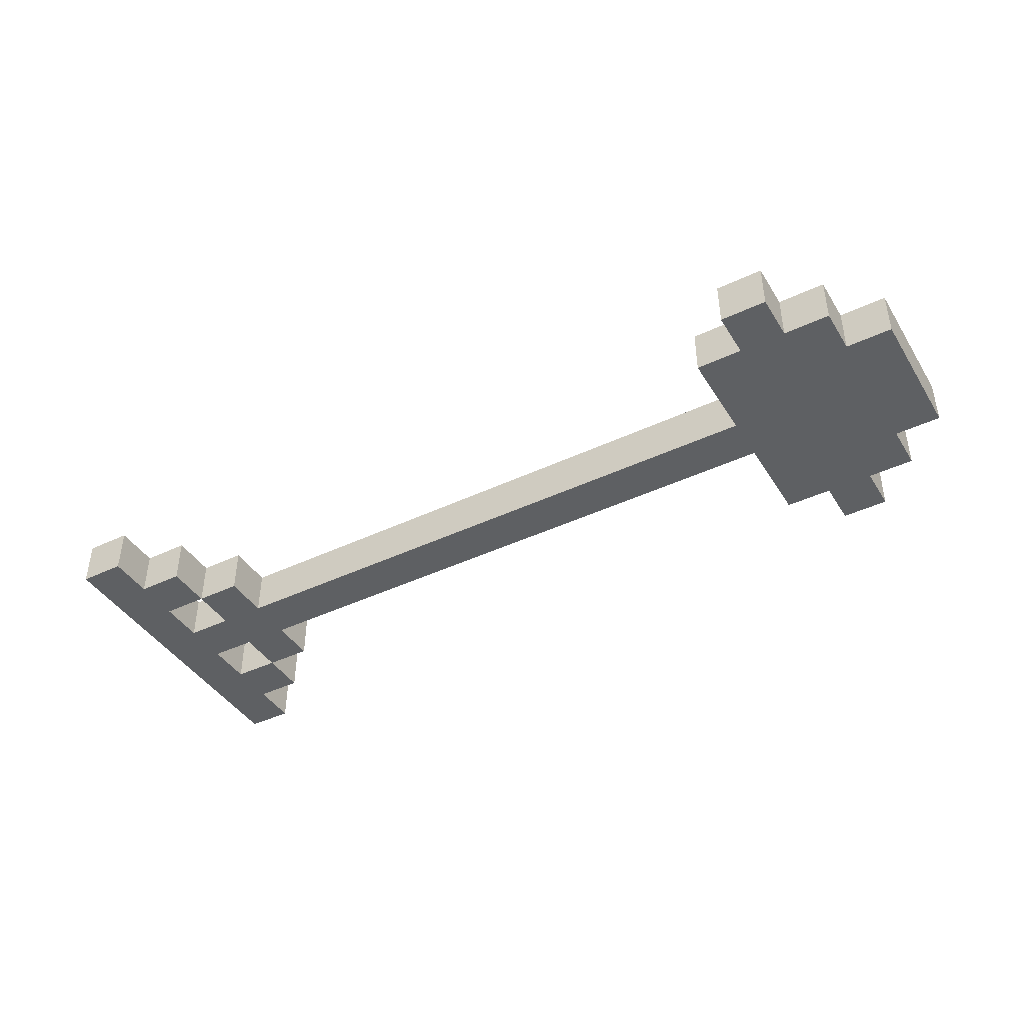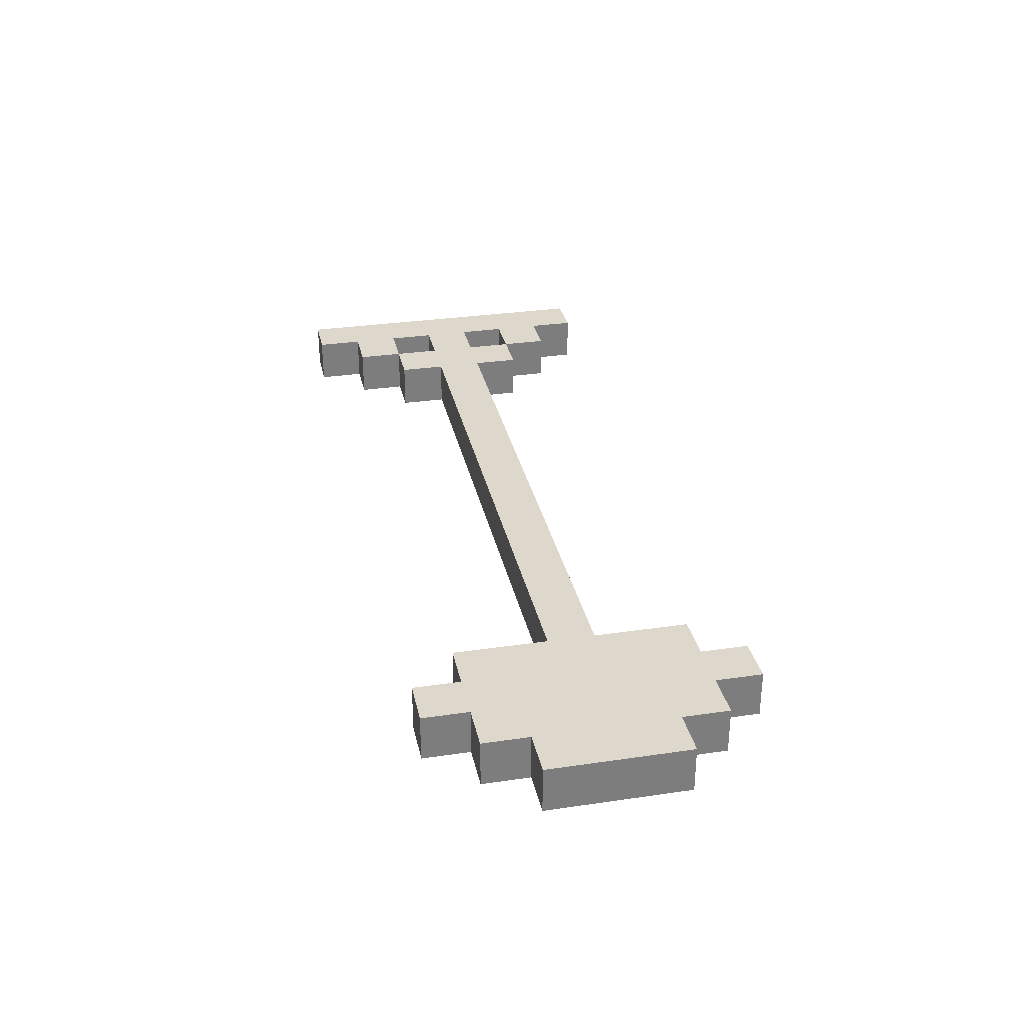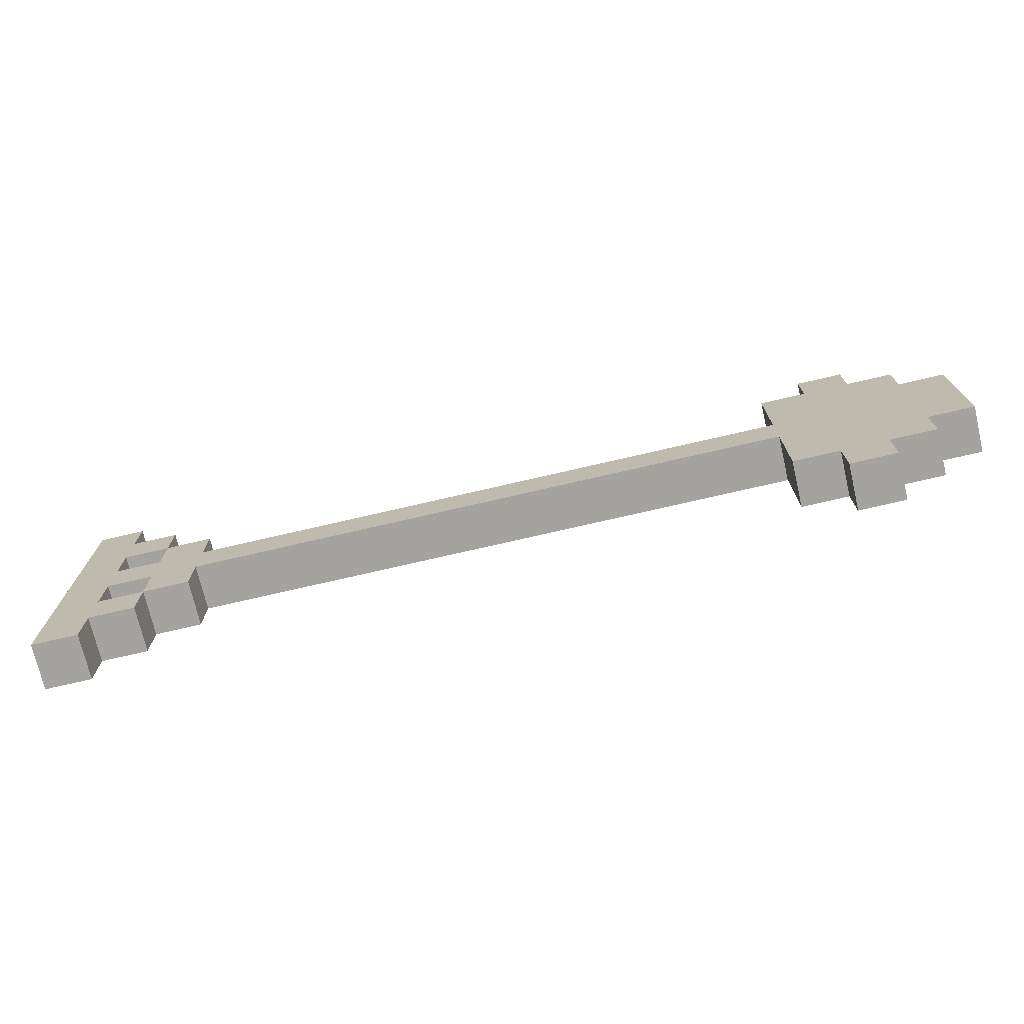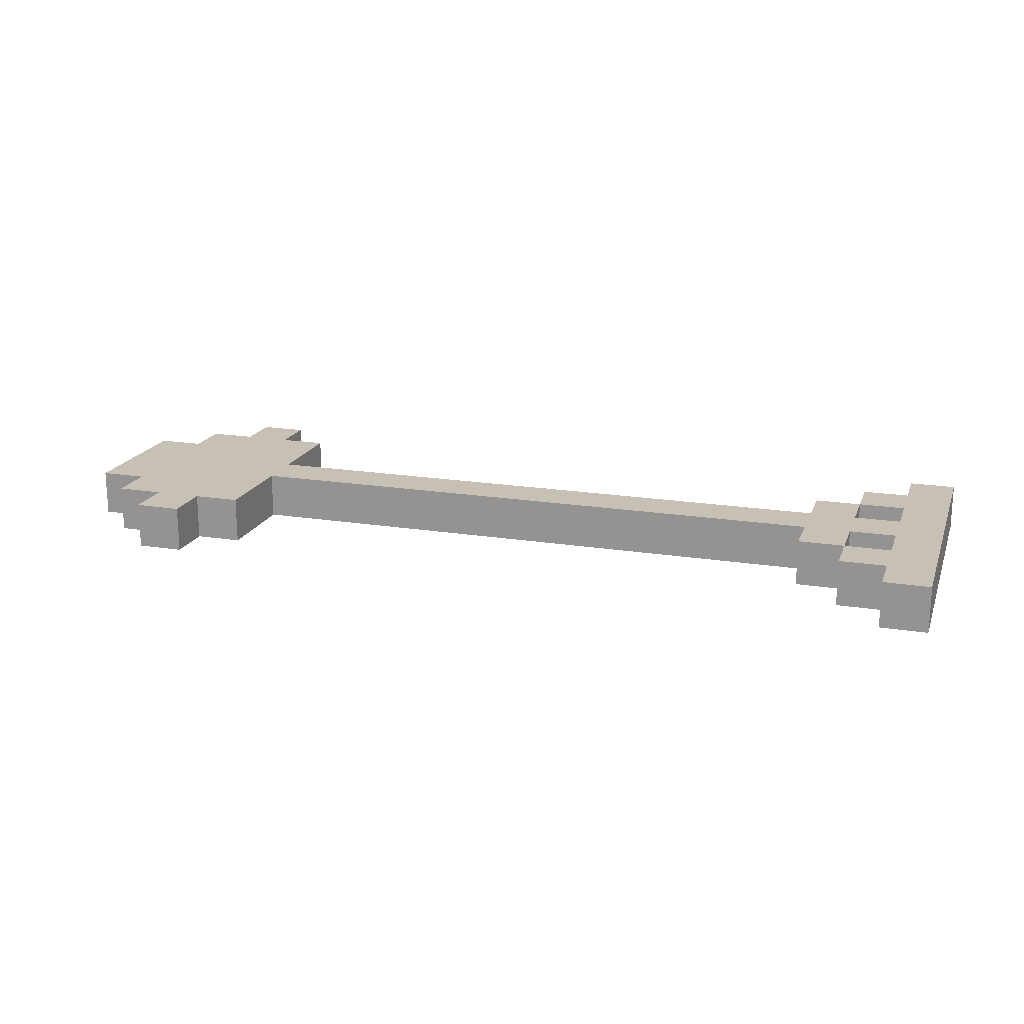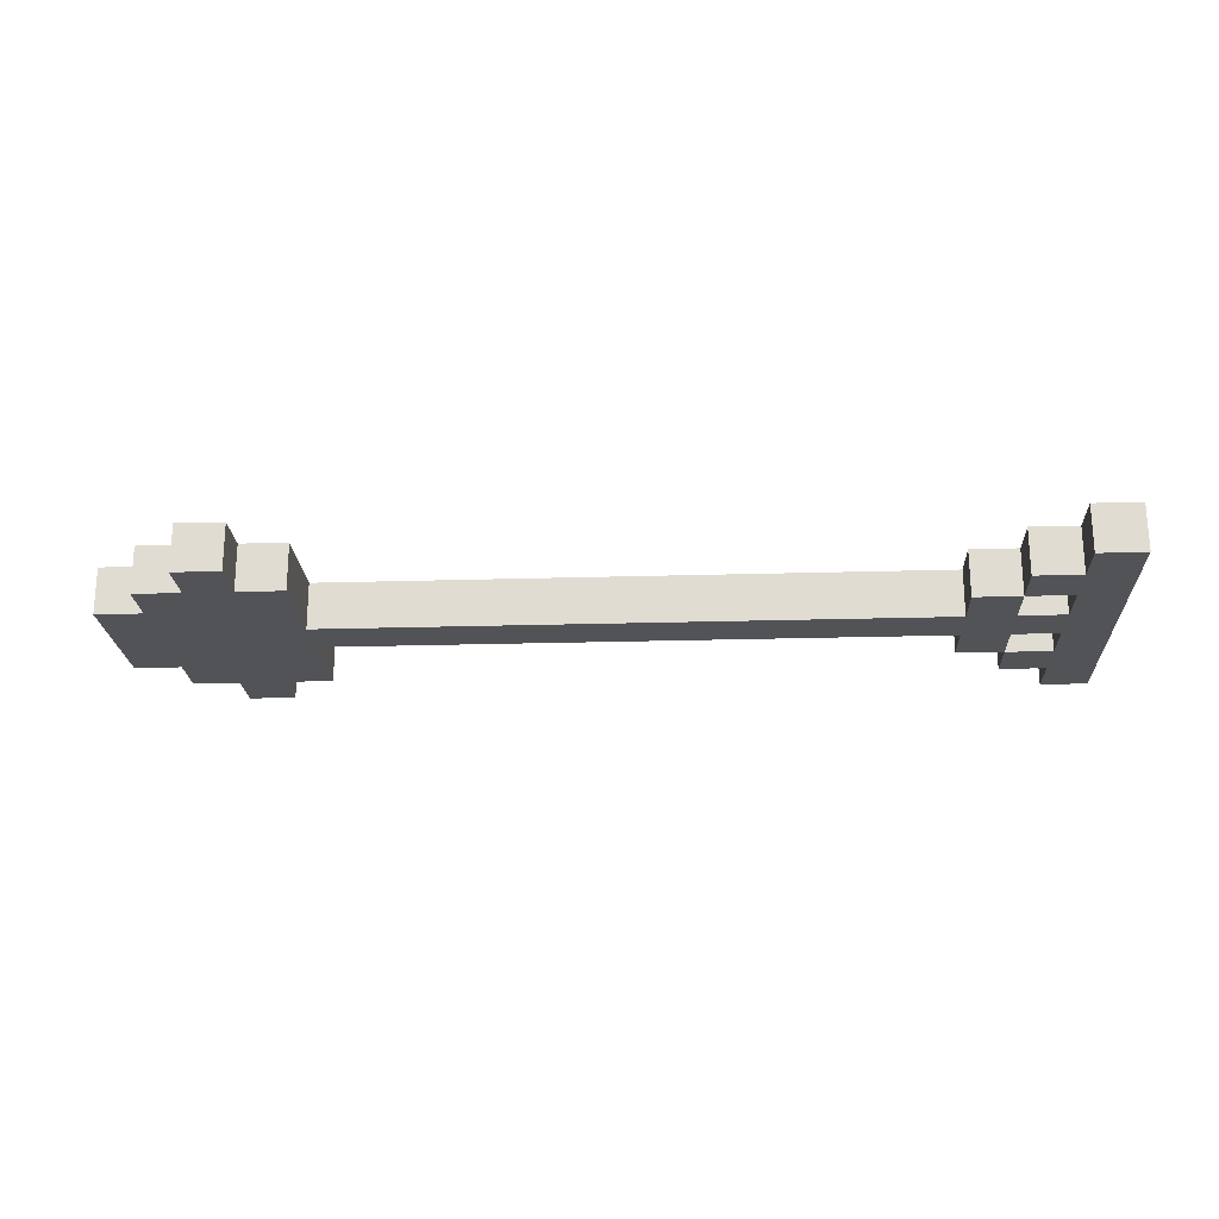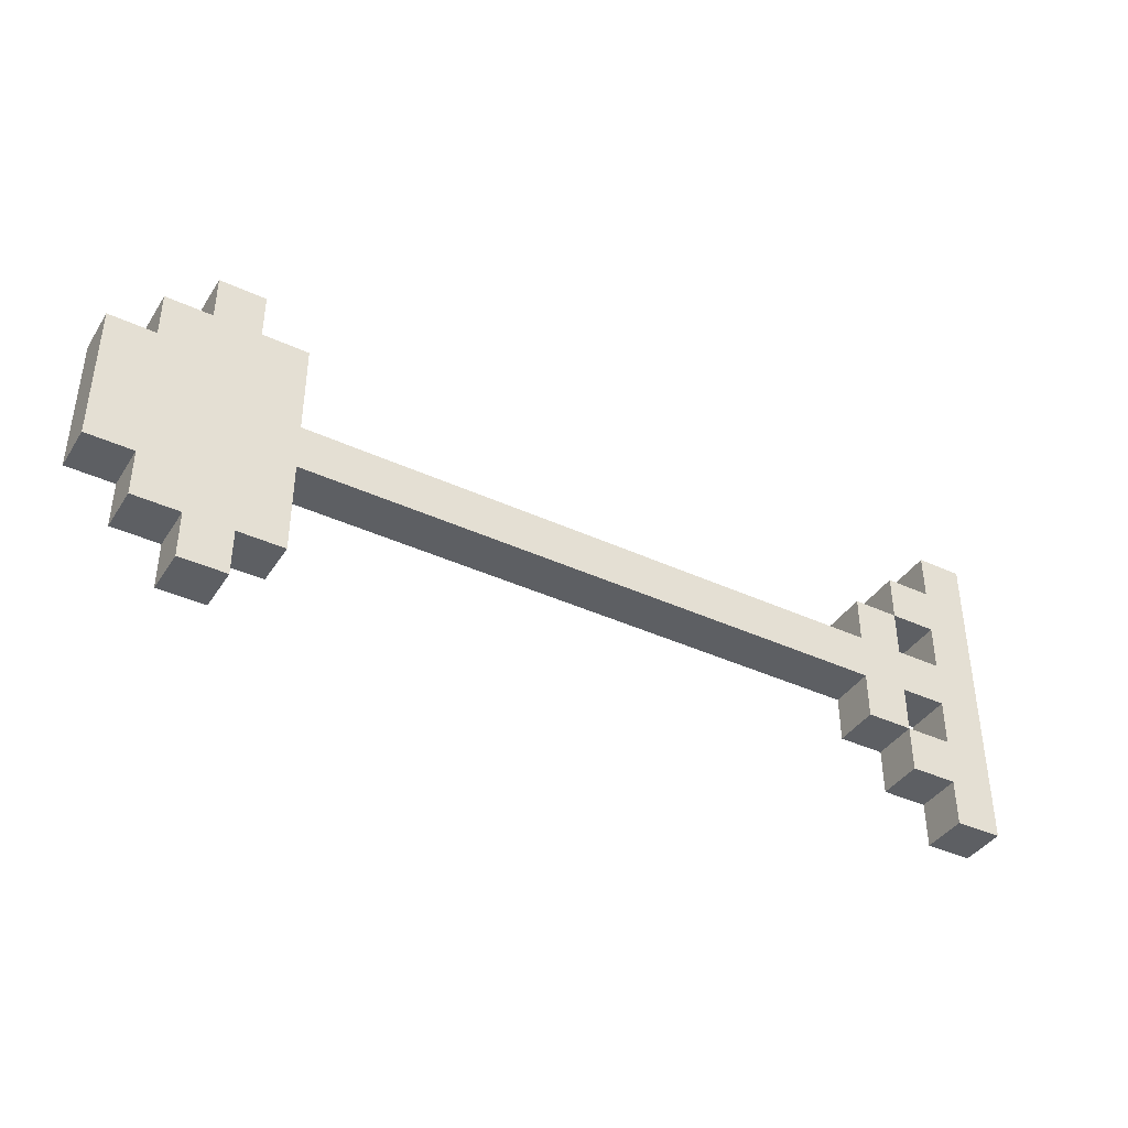
<metadata>
{"format":"obj","ext":"obj","renderer":"f3d","projection":"perspective","resolution":1024,"background":"white","views":[{"elev":-42.3,"azim":29.6,"up":"+Y"},{"elev":31.3,"azim":78.2,"up":"+Y"},{"elev":-73.0,"azim":13.1,"up":"+Z"},{"elev":18.5,"azim":-162.8,"up":"+Y"},{"elev":-22.0,"azim":-177.0,"up":"+Y"},{"elev":-39.9,"azim":150.2,"up":"+Z"}]}
</metadata>
<code>
o
v 0 2 0
v 0 2 -0.7
v 0 2.1 0
v 0 2.1 -0.7
v 0.2 2 -0.2
v 0.2 2 -0.3
v 0.2 2 -0.4
v 0.2 2 -0.5
v 0.2 2.1 -0.2
v 0.2 2.1 -0.3
v 0.2 2.1 -0.4
v 0.2 2.1 -0.5
v 1.6 2 -0.1
v 1.6 2 -0.3
v 1.6 2 -0.4
v 1.6 2 -0.6
v 1.6 2.1 -0.1
v 1.6 2.1 -0.3
v 1.6 2.1 -0.4
v 1.6 2.1 -0.6
v 1.7 2 0
v 1.7 2 -0.1
v 1.7 2 -0.6
v 1.7 2 -0.7
v 1.7 2.1 0
v 1.7 2.1 -0.1
v 1.7 2.1 -0.6
v 1.7 2.1 -0.7
v 0.1 2 0
v 0.1 2 -0.1
v 0.1 2 -0.2
v 0.1 2 -0.3
v 0.1 2 -0.4
v 0.1 2 -0.5
v 0.1 2 -0.6
v 0.1 2 -0.7
v 0.1 2.1 0
v 0.1 2.1 -0.1
v 0.1 2.1 -0.2
v 0.1 2.1 -0.3
v 0.1 2.1 -0.4
v 0.1 2.1 -0.5
v 0.1 2.1 -0.6
v 0.1 2.1 -0.7
v 0.2 2 -0.1
v 0.2 2 -0.2
v 0.2 2 -0.5
v 0.2 2 -0.6
v 0.2 2.1 -0.1
v 0.2 2.1 -0.2
v 0.2 2.1 -0.5
v 0.2 2.1 -0.6
v 0.3 2 -0.2
v 0.3 2 -0.3
v 0.3 2 -0.4
v 0.3 2 -0.5
v 0.3 2.1 -0.2
v 0.3 2.1 -0.3
v 0.3 2.1 -0.4
v 0.3 2.1 -0.5
v 1.8 2 0
v 1.8 2 -0.1
v 1.8 2 -0.6
v 1.8 2 -0.7
v 1.8 2.1 0
v 1.8 2.1 -0.1
v 1.8 2.1 -0.6
v 1.8 2.1 -0.7
v 1.9 2 -0.1
v 1.9 2 -0.2
v 1.9 2 -0.5
v 1.9 2 -0.6
v 1.9 2.1 -0.1
v 1.9 2.1 -0.2
v 1.9 2.1 -0.5
v 1.9 2.1 -0.6
v 2 2 -0.2
v 2 2 -0.5
v 2 2.1 -0.2
v 2 2.1 -0.5
v 0 2 0
v 0 2.1 0
v 0.1 2 0
v 0.1 2.1 0
v 1.7 2 0
v 1.7 2.1 0
v 1.8 2 0
v 1.8 2.1 0
v 0.1 2 -0.1
v 0.1 2.1 -0.1
v 0.2 2 -0.1
v 0.2 2.1 -0.1
v 1.6 2 -0.1
v 1.6 2.1 -0.1
v 1.7 2 -0.1
v 1.7 2.1 -0.1
v 1.8 2 -0.1
v 1.8 2.1 -0.1
v 1.9 2 -0.1
v 1.9 2.1 -0.1
v 0.2 2 -0.2
v 0.2 2.1 -0.2
v 0.3 2 -0.2
v 0.3 2.1 -0.2
v 1.9 2 -0.2
v 1.9 2.1 -0.2
v 2 2 -0.2
v 2 2.1 -0.2
v 0.1 2 -0.3
v 0.1 2.1 -0.3
v 0.2 2 -0.3
v 0.2 2.1 -0.3
v 0.3 2 -0.3
v 0.3 2.1 -0.3
v 1.6 2 -0.3
v 1.6 2.1 -0.3
v 0.1 2 -0.5
v 0.1 2.1 -0.5
v 0.2 2 -0.5
v 0.2 2.1 -0.5
v 0.1 2 -0.2
v 0.1 2.1 -0.2
v 0.2 2 -0.2
v 0.2 2.1 -0.2
v 0.1 2 -0.4
v 0.1 2.1 -0.4
v 0.2 2 -0.4
v 0.2 2.1 -0.4
v 0.3 2 -0.4
v 0.3 2.1 -0.4
v 1.6 2 -0.4
v 1.6 2.1 -0.4
v 0.2 2 -0.5
v 0.2 2.1 -0.5
v 0.3 2 -0.5
v 0.3 2.1 -0.5
v 1.9 2 -0.5
v 1.9 2.1 -0.5
v 2 2 -0.5
v 2 2.1 -0.5
v 0.1 2 -0.6
v 0.1 2.1 -0.6
v 0.2 2 -0.6
v 0.2 2.1 -0.6
v 1.6 2 -0.6
v 1.6 2.1 -0.6
v 1.7 2 -0.6
v 1.7 2.1 -0.6
v 1.8 2 -0.6
v 1.8 2.1 -0.6
v 1.9 2 -0.6
v 1.9 2.1 -0.6
v 0 2 -0.7
v 0 2.1 -0.7
v 0.1 2 -0.7
v 0.1 2.1 -0.7
v 1.7 2 -0.7
v 1.7 2.1 -0.7
v 1.8 2 -0.7
v 1.8 2.1 -0.7
v 0 2 0
v 0.1 2 0
v 1.7 2 0
v 1.8 2 0
v 0.1 2 -0.1
v 0.2 2 -0.1
v 1.6 2 -0.1
v 1.7 2 -0.1
v 1.8 2 -0.1
v 1.9 2 -0.1
v 0.1 2 -0.2
v 0.2 2 -0.2
v 0.3 2 -0.2
v 1.9 2 -0.2
v 2 2 -0.2
v 0.1 2 -0.3
v 0.2 2 -0.3
v 0.3 2 -0.3
v 1.6 2 -0.3
v 0.1 2 -0.4
v 0.2 2 -0.4
v 0.3 2 -0.4
v 1.6 2 -0.4
v 0.1 2 -0.5
v 0.2 2 -0.5
v 0.3 2 -0.5
v 1.9 2 -0.5
v 2 2 -0.5
v 0.1 2 -0.6
v 0.2 2 -0.6
v 1.6 2 -0.6
v 1.7 2 -0.6
v 1.8 2 -0.6
v 1.9 2 -0.6
v 0 2 -0.7
v 0.1 2 -0.7
v 1.7 2 -0.7
v 1.8 2 -0.7
v 0 2.1 0
v 0.1 2.1 0
v 1.7 2.1 0
v 1.8 2.1 0
v 0.1 2.1 -0.1
v 0.2 2.1 -0.1
v 1.6 2.1 -0.1
v 1.7 2.1 -0.1
v 1.8 2.1 -0.1
v 1.9 2.1 -0.1
v 0.1 2.1 -0.2
v 0.2 2.1 -0.2
v 0.3 2.1 -0.2
v 1.9 2.1 -0.2
v 2 2.1 -0.2
v 0.1 2.1 -0.3
v 0.2 2.1 -0.3
v 0.3 2.1 -0.3
v 1.6 2.1 -0.3
v 0.1 2.1 -0.4
v 0.2 2.1 -0.4
v 0.3 2.1 -0.4
v 1.6 2.1 -0.4
v 0.1 2.1 -0.5
v 0.2 2.1 -0.5
v 0.3 2.1 -0.5
v 1.9 2.1 -0.5
v 2 2.1 -0.5
v 0.1 2.1 -0.6
v 0.2 2.1 -0.6
v 1.6 2.1 -0.6
v 1.7 2.1 -0.6
v 1.8 2.1 -0.6
v 1.9 2.1 -0.6
v 0 2.1 -0.7
v 0.1 2.1 -0.7
v 1.7 2.1 -0.7
v 1.8 2.1 -0.7
f 3 2 1
f 4 2 3
f 9 6 5
f 10 6 9
f 11 8 7
f 12 8 11
f 17 14 13
f 18 14 17
f 19 16 15
f 20 16 19
f 25 22 21
f 26 22 25
f 27 24 23
f 28 24 27
f 29 30 37
f 37 30 38
f 31 32 39
f 39 32 40
f 33 34 41
f 41 34 42
f 35 36 43
f 43 36 44
f 45 46 49
f 49 46 50
f 47 48 51
f 51 48 52
f 53 54 57
f 57 54 58
f 55 56 59
f 59 56 60
f 61 62 65
f 65 62 66
f 63 64 67
f 67 64 68
f 69 70 73
f 73 70 74
f 71 72 75
f 75 72 76
f 77 78 79
f 79 78 80
f 83 82 81
f 84 82 83
f 87 86 85
f 88 86 87
f 91 90 89
f 92 90 91
f 95 94 93
f 96 94 95
f 99 98 97
f 100 98 99
f 103 102 101
f 104 102 103
f 107 106 105
f 108 106 107
f 111 110 109
f 112 110 111
f 115 114 113
f 116 114 115
f 119 118 117
f 120 118 119
f 121 122 123
f 123 122 124
f 125 126 127
f 127 126 128
f 129 130 131
f 131 130 132
f 133 134 135
f 135 134 136
f 137 138 139
f 139 138 140
f 141 142 143
f 143 142 144
f 145 146 147
f 147 146 148
f 149 150 151
f 151 150 152
f 153 154 155
f 155 154 156
f 157 158 159
f 159 158 160
f 165 162 161
f 168 164 163
f 169 164 168
f 171 166 165
f 171 165 161
f 172 166 171
f 174 170 169
f 174 169 168
f 174 168 167
f 176 171 161
f 177 173 172
f 178 173 177
f 179 175 174
f 179 174 167
f 180 176 161
f 180 179 178
f 180 178 177
f 180 177 176
f 181 179 180
f 182 179 181
f 183 175 179
f 183 179 182
f 184 180 161
f 185 182 181
f 186 182 185
f 187 175 183
f 188 175 187
f 189 184 161
f 189 185 184
f 190 185 189
f 191 187 183
f 192 187 191
f 193 187 192
f 194 187 193
f 195 189 161
f 196 189 195
f 197 193 192
f 198 193 197
f 199 200 203
f 201 202 206
f 206 202 207
f 203 204 209
f 199 203 209
f 209 204 210
f 207 208 212
f 206 207 212
f 205 206 212
f 199 209 214
f 210 211 215
f 215 211 216
f 212 213 217
f 205 212 217
f 199 214 218
f 216 217 218
f 215 216 218
f 214 215 218
f 218 217 219
f 219 217 220
f 217 213 221
f 220 217 221
f 199 218 222
f 219 220 223
f 223 220 224
f 221 213 225
f 225 213 226
f 199 222 227
f 222 223 227
f 227 223 228
f 221 225 229
f 229 225 230
f 230 225 231
f 231 225 232
f 199 227 233
f 233 227 234
f 230 231 235
f 235 231 236

</code>
